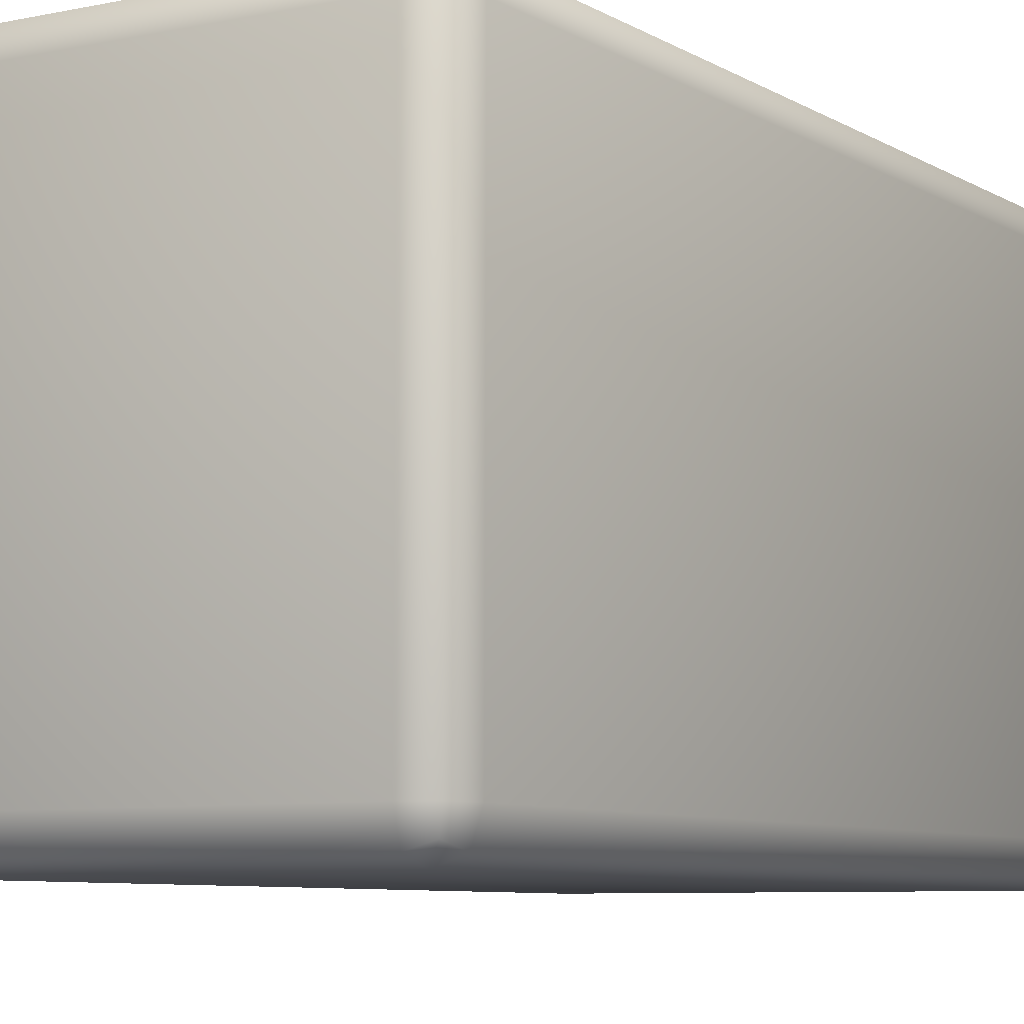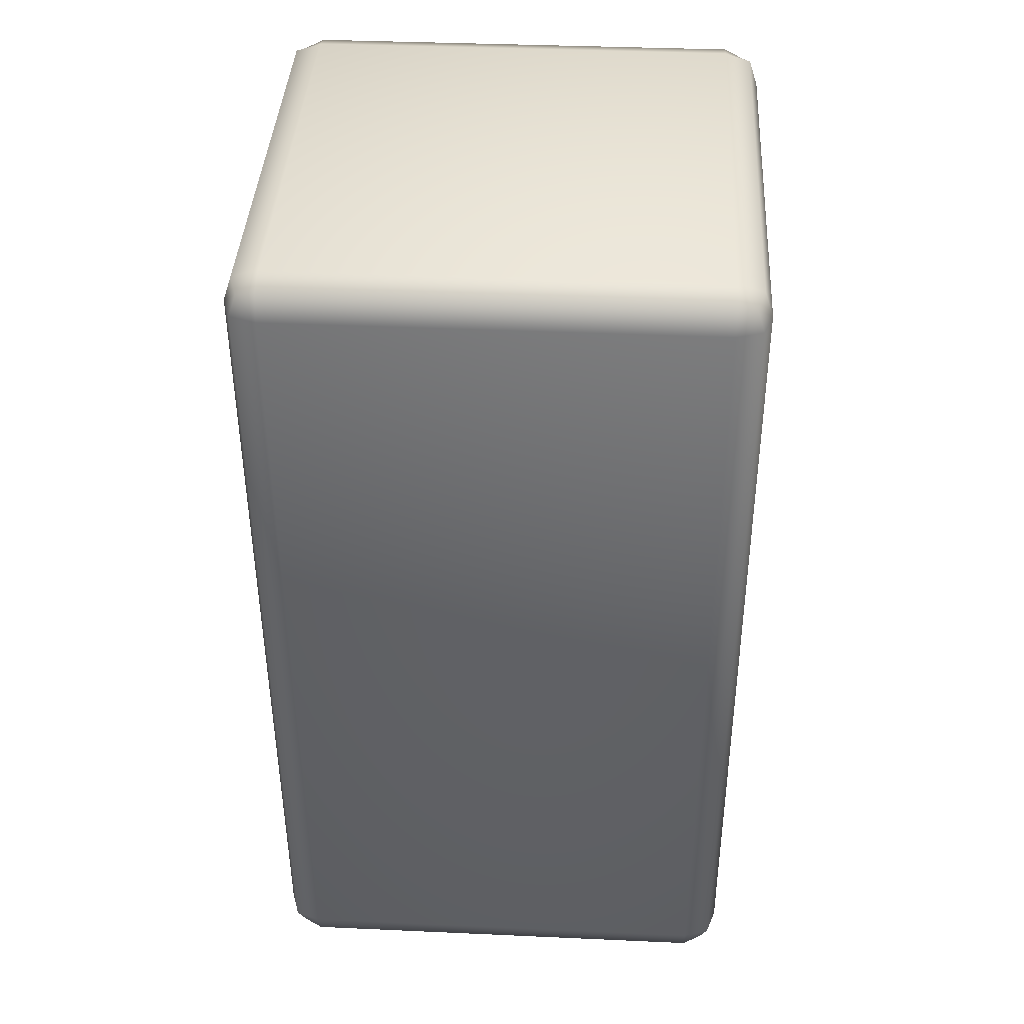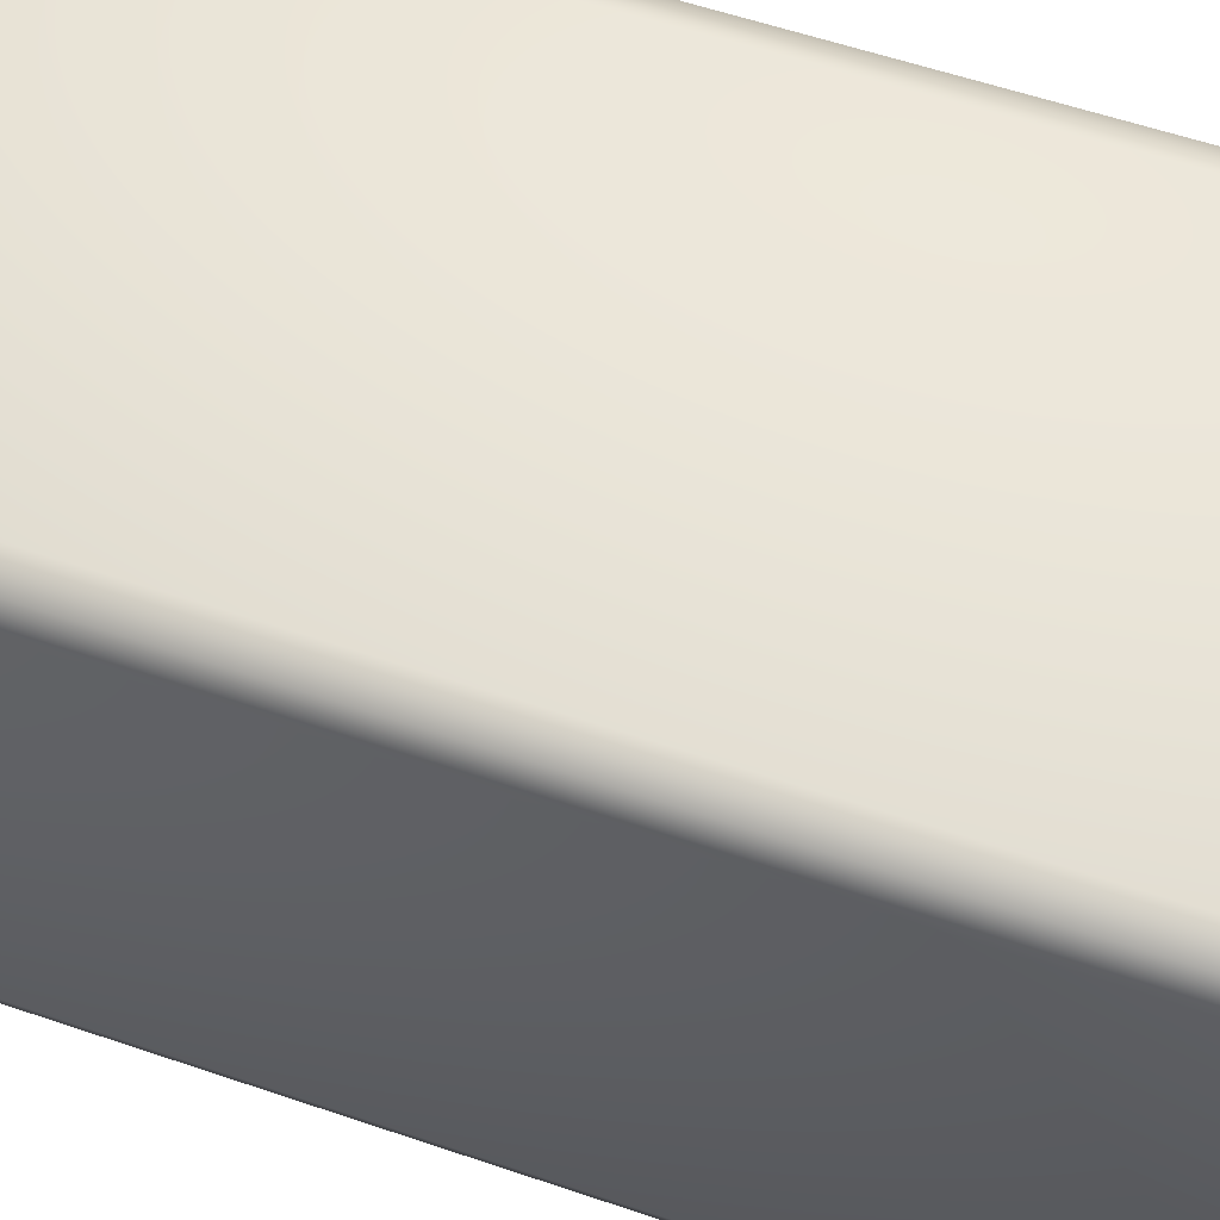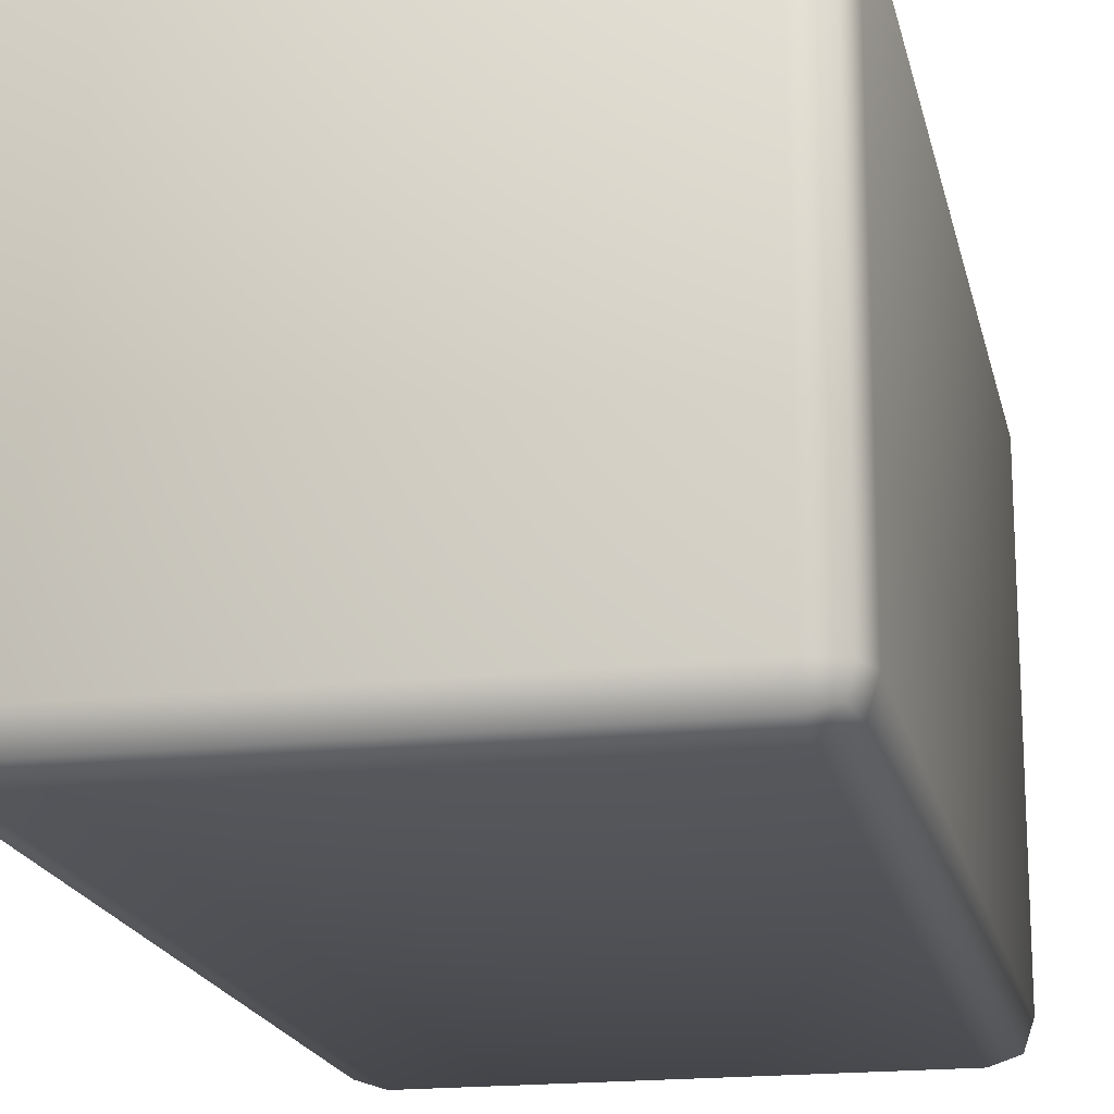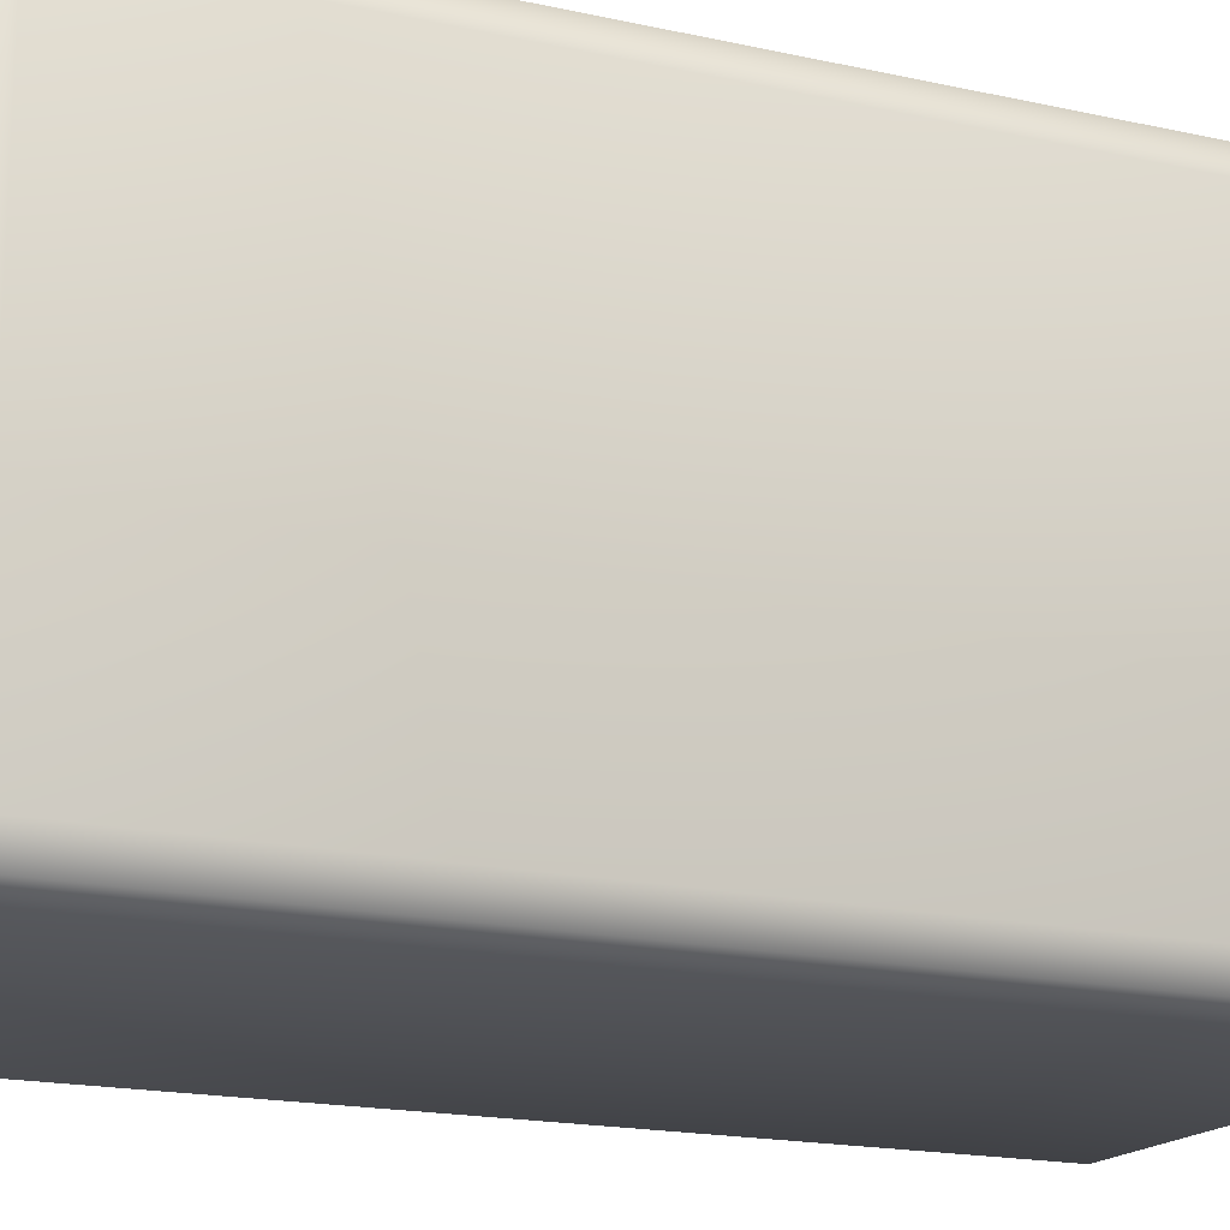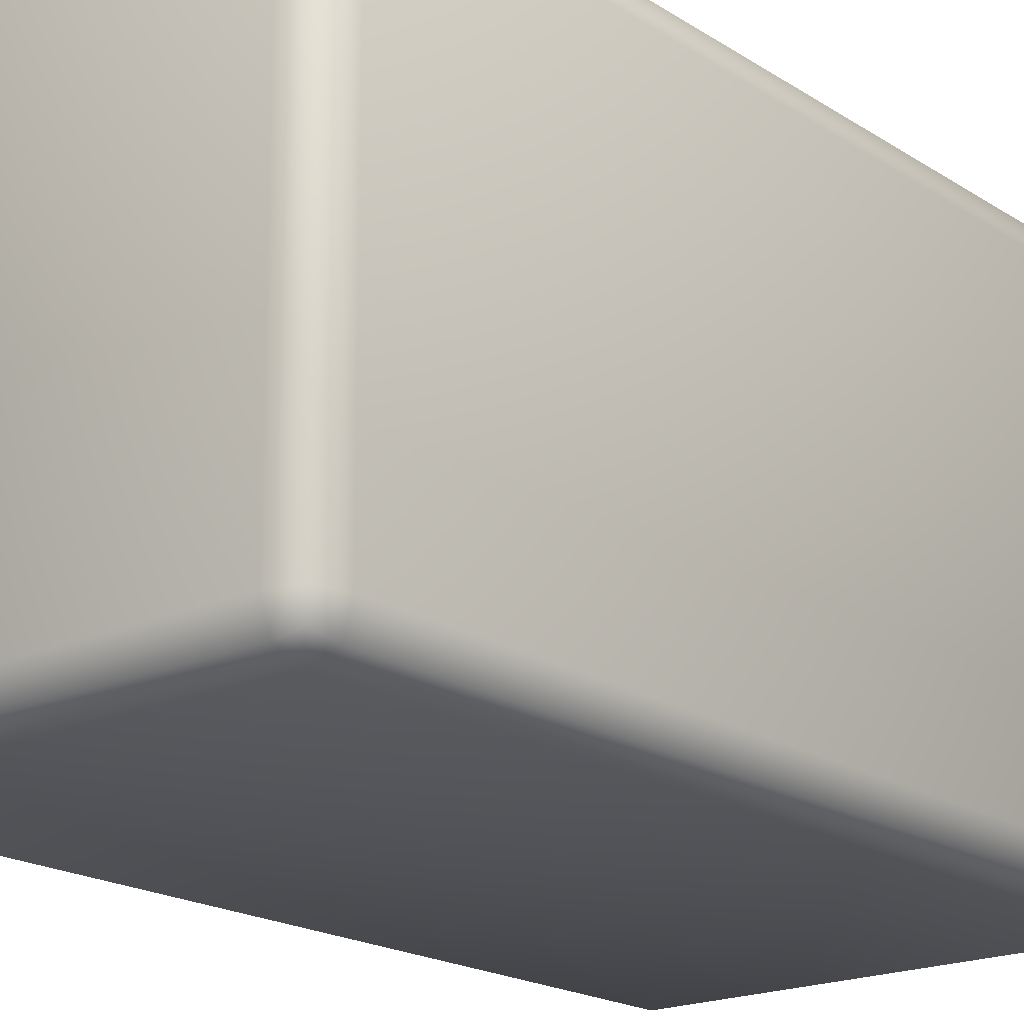
<metadata>
{"format":"obj","ext":"obj","renderer":"f3d","projection":"perspective","resolution":1024,"background":"white","views":[{"elev":-7.1,"azim":31.9,"up":"+Z"},{"elev":40.6,"azim":-86.7,"up":"+Y"},{"elev":57.2,"azim":109.5,"up":"+Z"},{"elev":-18.3,"azim":12.0,"up":"+Z"},{"elev":-16.7,"azim":65.6,"up":"+Z"},{"elev":-19.5,"azim":-140.2,"up":"+Z"}]}
</metadata>
<code>
o RainbowForestTile02
v -0.4274 -1.835 0.4338
v -0.4274 -1.838 -0.421
v 0.4274 -1.838 -0.421
v 0.4274 -1.835 0.4338
v 0.4274 0.000422 0.4274
v 0.4274 -0.002562 -0.4274
v -0.4274 -0.002562 -0.4274
v -0.4274 0.000422 0.4274
v -0.4274 -0.06782 0.4961
v -0.4274 -1.766 0.502
v 0.4274 -1.766 0.502
v 0.4274 -0.06782 0.4961
v 0.4959 -0.06806 0.4276
v 0.4959 -1.767 0.4335
v 0.4959 -1.77 -0.4212
v 0.4959 -0.07104 -0.4271
v 0.4274 -0.07128 -0.4956
v 0.4274 -1.77 -0.4897
v -0.4274 -1.77 -0.4897
v -0.4274 -0.07128 -0.4956
v -0.4959 -0.07104 -0.4271
v -0.4959 -1.77 -0.4212
v -0.4959 -1.767 0.4335
v -0.4959 -0.06806 0.4276
v 0.4274 -0.01652 0.4788
v -0.4274 -0.01652 0.4788
v -0.4274 -1.818 0.4851
v 0.4274 -1.818 0.4851
v 0.4787 -0.01968 -0.4273
v 0.4787 -0.0167 0.4274
v 0.4787 -1.818 0.4337
v 0.4787 -1.821 -0.421
v -0.4274 -0.01986 -0.4787
v 0.4274 -0.01986 -0.4787
v 0.4274 -1.821 -0.4724
v -0.4274 -1.821 -0.4724
v -0.4787 -0.0167 0.4274
v -0.4787 -0.01968 -0.4273
v -0.4787 -1.821 -0.421
v -0.4787 -1.818 0.4337
v 0.4787 -0.06788 0.479
v 0.4787 -1.767 0.4849
v 0.4787 -1.77 -0.4726
v 0.4787 -0.07122 -0.4785
v -0.4787 -0.07122 -0.4785
v -0.4787 -1.77 -0.4726
v -0.4787 -1.767 0.4849
v -0.4787 -0.06788 0.479
v 0.4654 -0.02988 0.4655
v 0.4654 -0.03313 -0.4653
v 0.4654 -1.808 -0.4591
v 0.4654 -1.805 0.4717
v -0.4654 -0.03313 -0.4653
v -0.4654 -0.02988 0.4655
v -0.4654 -1.805 0.4717
v -0.4654 -1.808 -0.4591
g RainbowForestTile02
f 7 6 34 33
f 5 6 7 8
f 40 39 2 1
f 19 18 35 36
f 17 20 33 34
f 1 4 28 27
f 38 37 8 7
f 1 2 3 4
f 5 8 26 25
f 13 16 29 30
f 15 14 31 32
f 32 31 4 3
f 21 24 37 38
f 23 22 39 40
f 3 2 36 35
f 11 10 27 28
f 9 12 25 26
f 20 45 53 33
f 12 41 49 25
f 17 34 50 44
f 24 48 54 37
f 7 33 53 38
f 16 44 50 29
f 21 38 53 45
f 13 30 49 41
f 8 37 54 26
f 9 26 54 48
f 6 29 50 34
f 29 6 5 30
f 5 25 49 30
f 4 31 52 28
f 14 42 52 31
f 11 28 52 42
f 18 43 51 35
f 15 32 51 43
f 3 35 51 32
f 22 46 56 39
f 19 36 56 46
f 2 39 56 36
f 23 40 55 47
f 1 27 55 40
f 10 47 55 27
f 42 14 13 41
f 11 42 41 12
f 18 19 20 17
f 23 47 48 24
f 14 15 16 13
f 46 22 21 45
f 19 46 45 20
f 10 11 12 9
f 22 23 24 21
f 43 18 17 44
f 15 43 44 16
f 47 10 9 48

</code>
